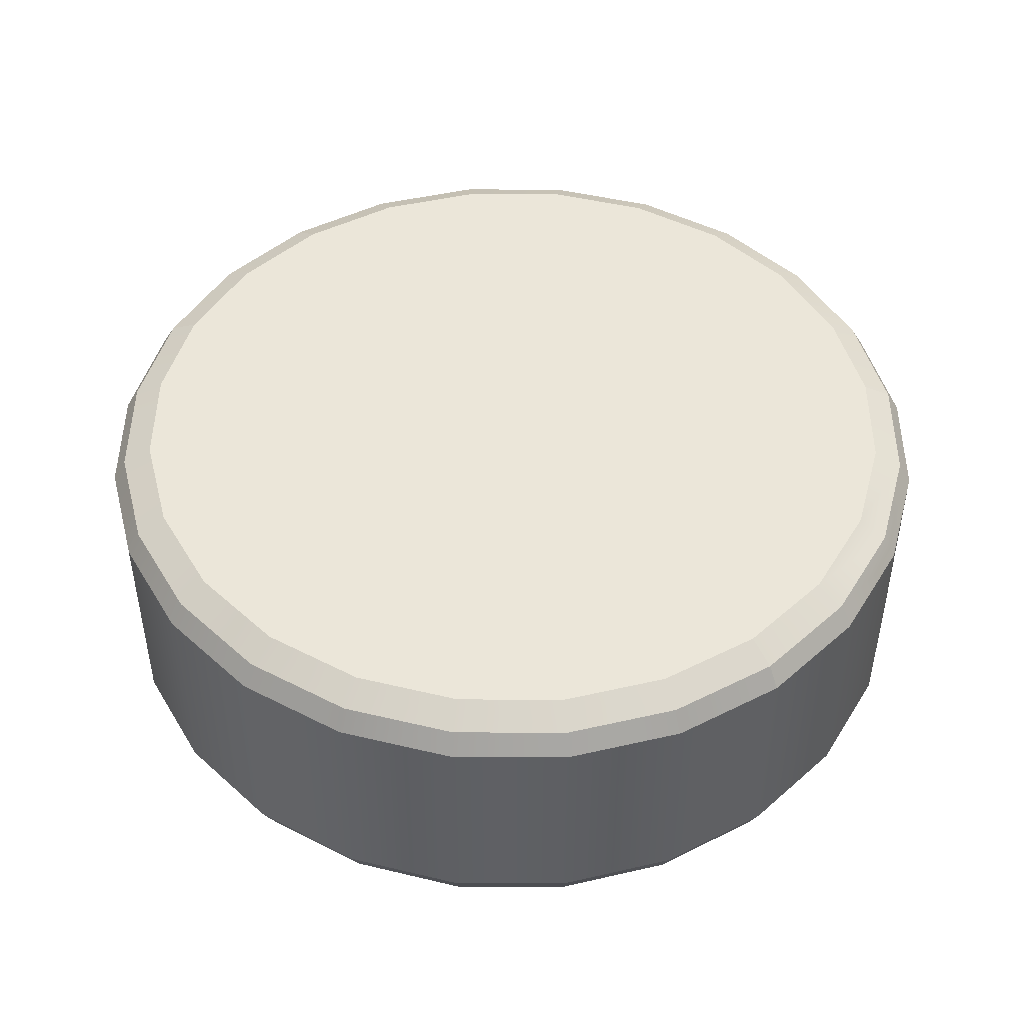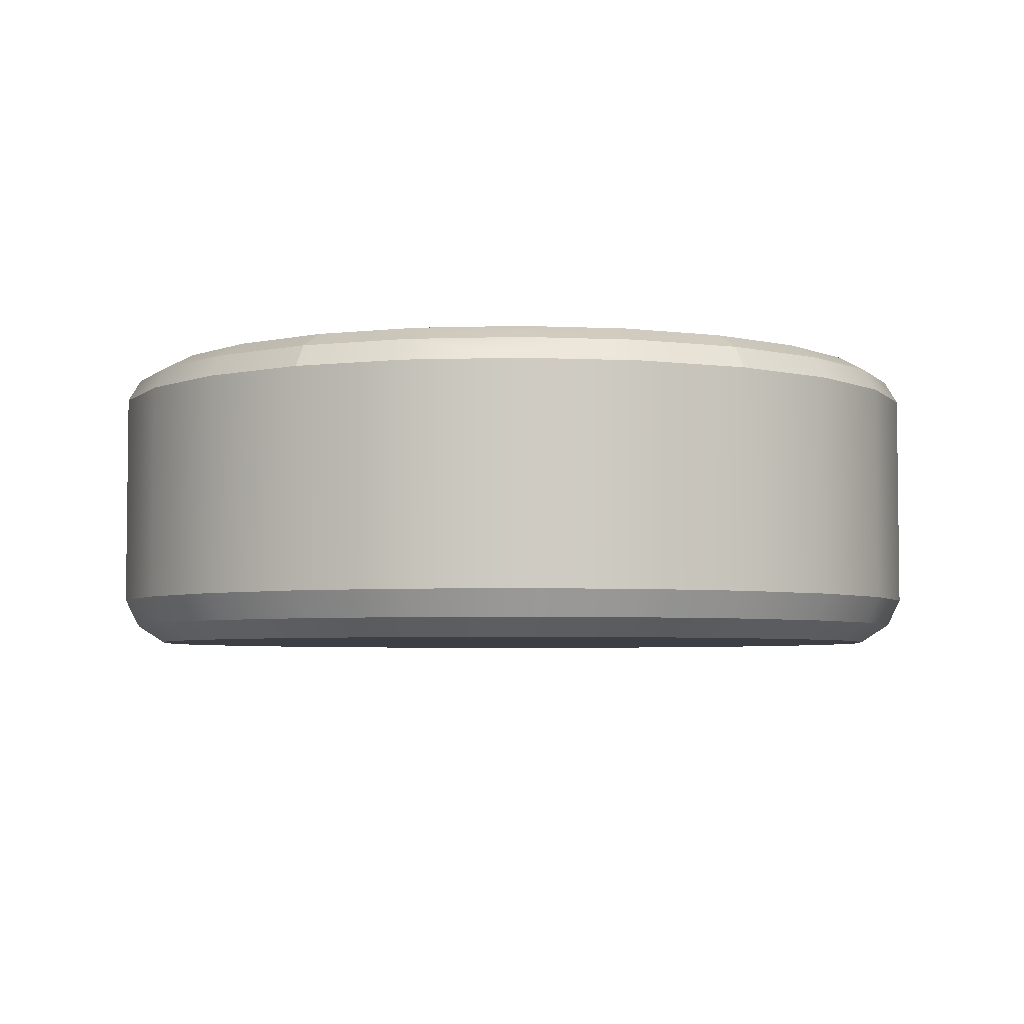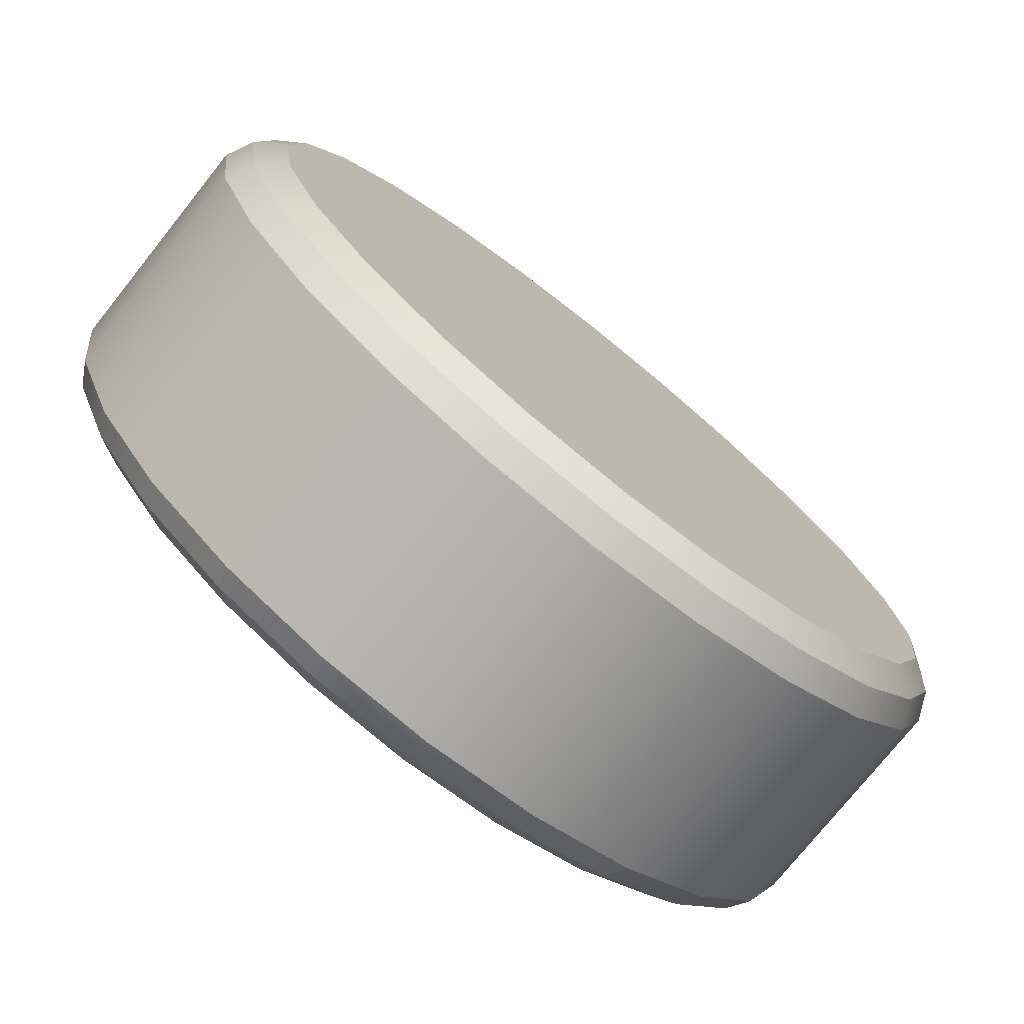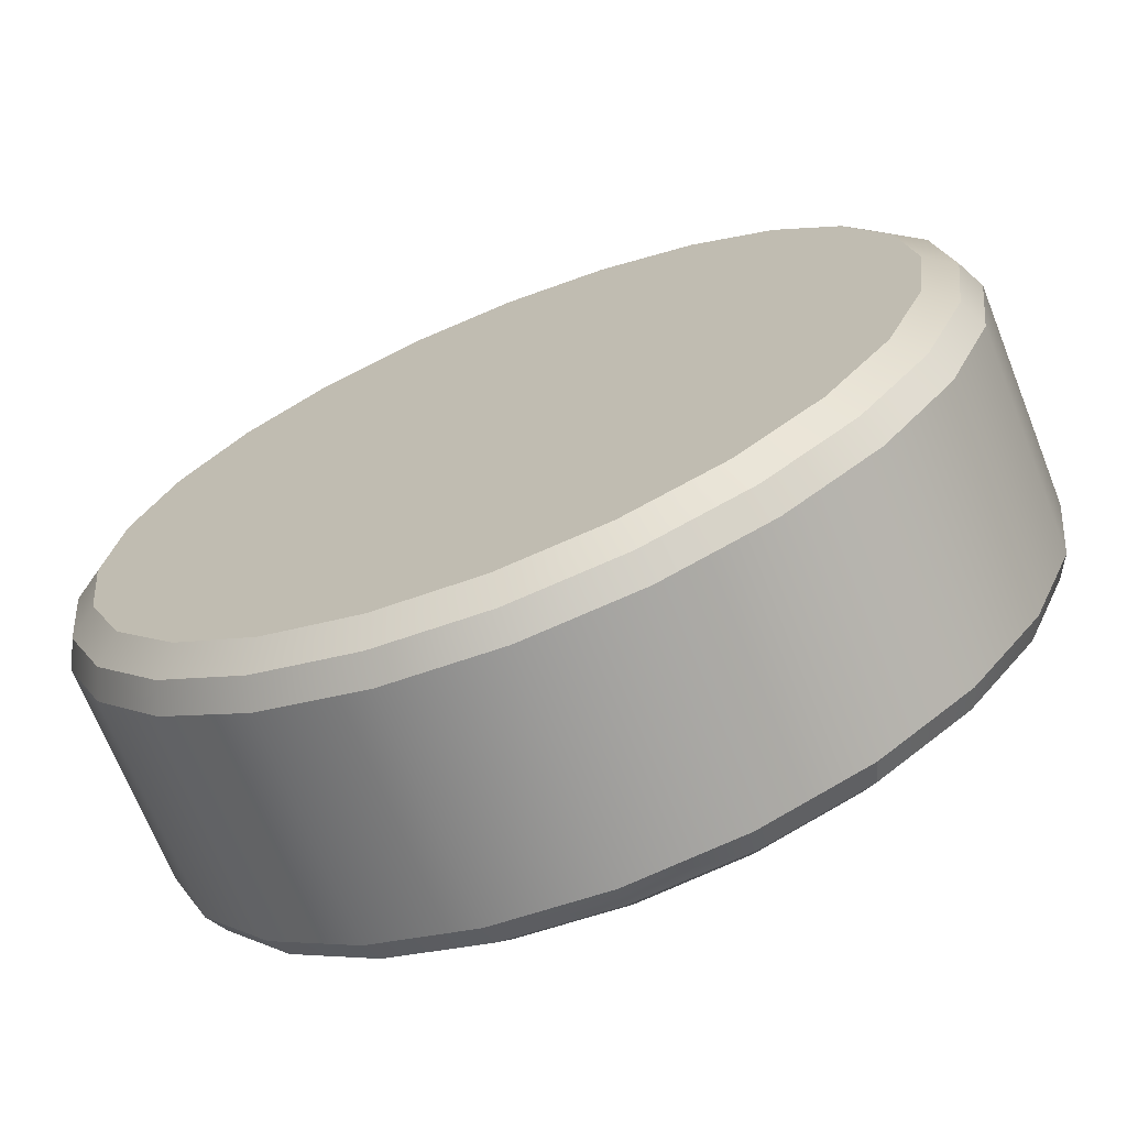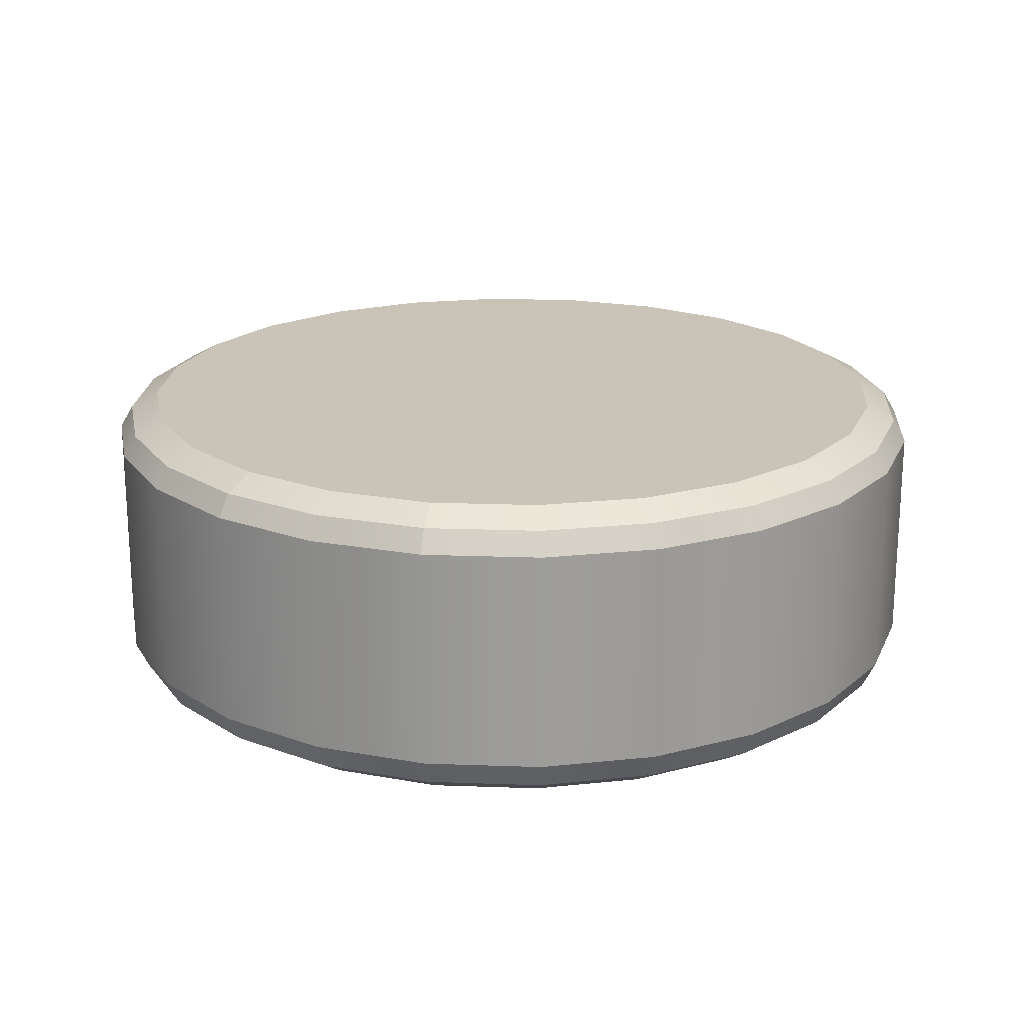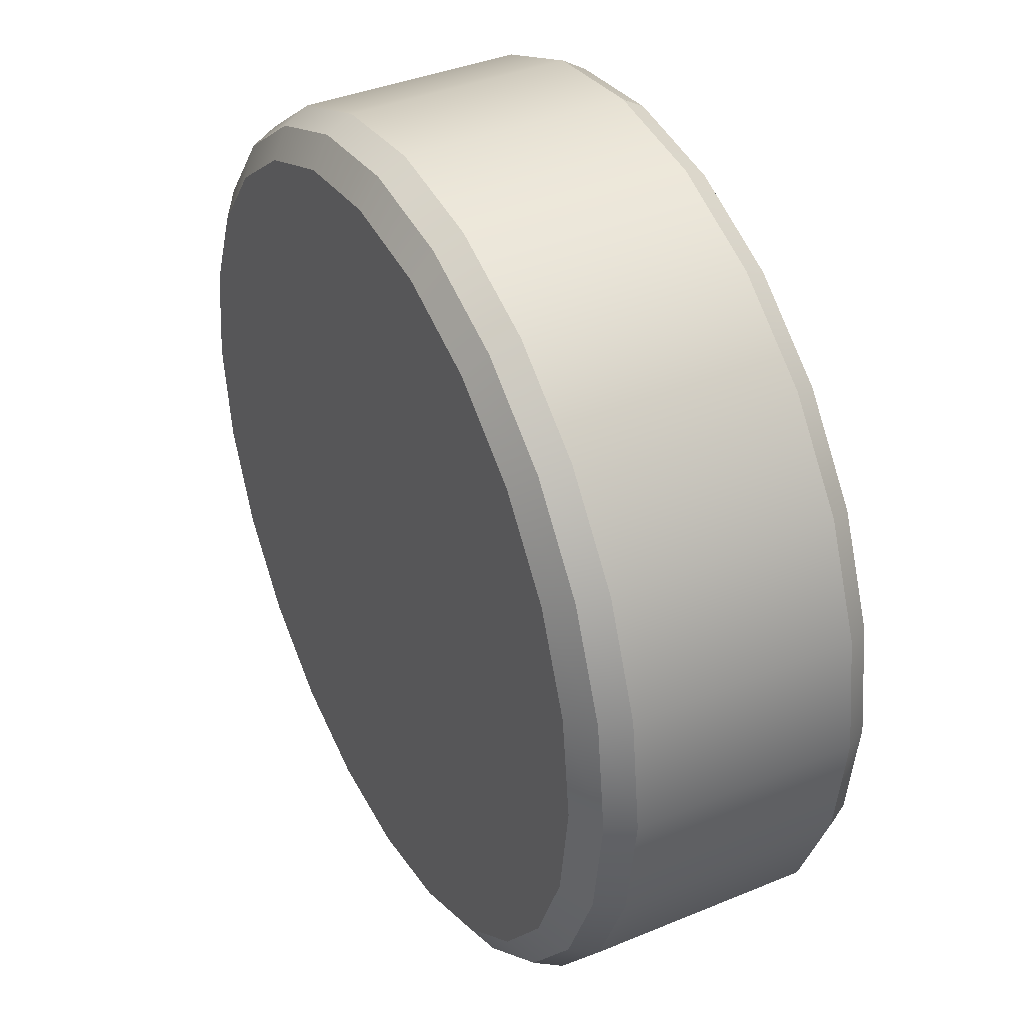
<metadata>
{"format":"obj","ext":"obj","renderer":"f3d","projection":"perspective","resolution":1024,"background":"white","views":[{"elev":46.7,"azim":-67.2,"up":"+Z"},{"elev":-4.4,"azim":-1.2,"up":"+Z"},{"elev":-75.8,"azim":141.4,"up":"+Y"},{"elev":-69.6,"azim":-158.3,"up":"+Y"},{"elev":20.0,"azim":-168.7,"up":"+Z"},{"elev":38.7,"azim":-117.5,"up":"+Y"}]}
</metadata>
<code>
o Cylinder_Cylinder.002
v 0.0625 -0 0.01562
v 0.03125 0.05413 0.01562
v -0.0625 -0 0.01562
v 0.04419 0.04419 -0.01562
v 0.06037 -0.01618 -0.01562
v -0.04419 -0.04419 -0.01562
v 0.01618 0.06037 0.01562
v 0 0.0625 0.01562
v -0.01618 0.06037 0.01562
v -0.03125 0.05413 0.01562
v -0.04419 0.04419 0.01562
v -0.05413 0.03125 0.01562
v -0.06037 0.01618 0.01562
v -0.06037 -0.01618 0.01562
v -0.05413 -0.03125 0.01562
v -0.04419 -0.04419 0.01562
v -0.03125 -0.05413 0.01562
v -0.01618 -0.06037 0.01562
v 0 -0.0625 0.01562
v 0.01618 -0.06037 0.01562
v 0.03125 -0.05413 0.01562
v 0.04419 -0.04419 0.01562
v 0.05413 -0.03125 0.01562
v 0.06037 -0.01618 0.01562
v 0.06037 0.01618 0.01562
v 0.05413 0.03125 0.01562
v 0.04419 0.04419 0.01562
v -0.01618 0.06037 -0.01562
v 0 0.0625 -0.01562
v 0.01618 0.06037 -0.01562
v 0.03125 0.05413 -0.01562
v 0.05413 0.03125 -0.01562
v 0.06037 0.01618 -0.01562
v 0.0625 0 -0.01562
v 0.05413 -0.03125 -0.01562
v 0.04419 -0.04419 -0.01562
v 0.03125 -0.05413 -0.01562
v 0.01618 -0.06037 -0.01562
v 0 -0.0625 -0.01562
v -0.01618 -0.06037 -0.01562
v -0.03125 -0.05413 -0.01562
v -0.05413 -0.03125 -0.01562
v -0.06037 -0.01618 -0.01562
v -0.0625 0 -0.01562
v -0.06037 0.01618 -0.01562
v -0.05413 0.03125 -0.01562
v -0.04419 0.04419 -0.01562
v -0.03125 0.05413 -0.01562
v 0.0625 -0 0.01562
v 0.03125 0.05413 0.01562
v -0.0625 -0 0.01562
v 0.01618 0.06037 0.01562
v 0 0.0625 0.01562
v -0.01618 0.06037 0.01562
v -0.03125 0.05413 0.01562
v -0.04419 0.04419 0.01562
v -0.05413 0.03125 0.01562
v -0.06037 0.01618 0.01562
v -0.06037 -0.01618 0.01562
v -0.05413 -0.03125 0.01562
v -0.04419 -0.04419 0.01562
v -0.03125 -0.05413 0.01562
v -0.01618 -0.06037 0.01562
v 0 -0.0625 0.01562
v 0.01618 -0.06037 0.01562
v 0.03125 -0.05413 0.01562
v 0.04419 -0.04419 0.01562
v 0.05413 -0.03125 0.01562
v 0.06037 -0.01618 0.01562
v 0.06037 0.01618 0.01562
v 0.05413 0.03125 0.01562
v 0.04419 0.04419 0.01562
v 0.0625 -0 0.01562
v 0.03125 0.05413 0.01562
v -0.0625 -0 0.01562
v -0.01618 0.06037 0.01562
v -0.03125 0.05413 0.01562
v -0.04419 0.04419 0.01562
v -0.05413 0.03125 0.01562
v -0.06037 0.01618 0.01562
v -0.06037 -0.01618 0.01562
v -0.05413 -0.03125 0.01562
v -0.04419 -0.04419 0.01562
v -0.03125 -0.05413 0.01562
v 0 -0.0625 0.01562
v 0.03125 -0.05413 0.01562
v 0.04419 -0.04419 0.01562
v 0.05413 -0.03125 0.01562
v 0.06037 -0.01618 0.01562
v 0.06037 0.01618 0.01562
v 0.05413 0.03125 0.01562
v 0.04419 0.04419 0.01562
v 0 0.0625 0.01562
v 0.05859 -0.01572 -0.01942
v -0.04286 -0.04291 -0.01942
v -0.05856 0.01566 -0.01942
v 0.01571 0.05854 0.01876
v 1.8e-05 0.06061 0.01876
v -0.0303 -0.05255 0.01876
v -0.01568 -0.0586 0.01876
v 1.8e-05 -0.06067 0.01876
v 0.01571 -0.0586 0.01876
v 0.03034 -0.05255 0.01876
v 1.8e-05 0.06061 -0.01942
v 0.01571 0.05854 -0.01942
v 0.05859 0.01566 -0.01942
v 0.06066 -3e-05 -0.01942
v 0.05253 -0.03035 -0.01942
v 0.0429 -0.04291 -0.01942
v 0.03034 -0.05255 -0.01942
v 0.01571 -0.0586 -0.01942
v 1.8e-05 -0.06067 -0.01942
v -0.01568 -0.0586 -0.01942
v -0.05856 -0.01572 -0.01942
v -0.06062 -3e-05 -0.01942
v -0.0525 0.03029 -0.01942
v -0.04286 0.04285 -0.01942
v -0.0303 0.05248 -0.01942
v 0.05253 0.03029 -0.01942
v -0.01568 0.05854 -0.01942
v 0.0429 0.04285 -0.01942
v 0.03034 0.05248 0.01876
v 0.03034 0.05248 -0.01942
v -0.0303 -0.05255 -0.01942
v -0.0525 -0.03035 -0.01942
v 0.06066 -3e-05 0.01876
v 0.03034 0.05248 0.01876
v -0.06062 -3e-05 0.01876
v -0.01568 0.05854 0.01876
v -0.0303 0.05248 0.01876
v -0.04286 0.04285 0.01876
v -0.0525 0.03029 0.01876
v -0.05856 0.01566 0.01876
v -0.05856 -0.01572 0.01876
v -0.0525 -0.03035 0.01876
v -0.04286 -0.04291 0.01876
v -0.0303 -0.05255 0.01876
v 1.8e-05 -0.06067 0.01876
v 0.03034 -0.05255 0.01876
v 0.0429 -0.04291 0.01876
v 0.05253 -0.03035 0.01876
v 0.05859 -0.01572 0.01876
v 0.05859 0.01566 0.01876
v 0.05253 0.03029 0.01876
v 0.0429 0.04285 0.01876
v 1.8e-05 0.06061 0.01876
v 0.05468 -0.01473 -0.02205
v -0.03993 -0.04008 -0.02205
v -0.05457 0.01454 -0.02205
v 0.01469 0.05453 0.02095
v 5.6e-05 0.05645 0.02095
v -0.02822 -0.04907 0.02095
v -0.01458 -0.05472 0.02095
v 5.6e-05 -0.05665 0.02095
v 0.01469 -0.05472 0.02095
v 0.02833 -0.04907 0.02095
v 5.6e-05 0.05645 -0.02205
v 0.01469 0.05453 -0.02205
v 0.05468 0.01454 -0.02205
v 0.05661 -9.7e-05 -0.02205
v 0.04903 -0.02837 -0.02205
v 0.04004 -0.04008 -0.02205
v 0.02833 -0.04907 -0.02205
v 0.01469 -0.05472 -0.02205
v 5.6e-05 -0.05665 -0.02205
v -0.01458 -0.05472 -0.02205
v -0.05457 -0.01473 -0.02205
v -0.05649 -9.7e-05 -0.02205
v -0.04892 0.02818 -0.02205
v -0.03993 0.03989 -0.02205
v -0.02822 0.04888 -0.02205
v 0.04903 0.02818 -0.02205
v -0.01458 0.05453 -0.02205
v 0.04004 0.03989 -0.02205
v 0.02833 0.04888 0.02095
v 0.02833 0.04888 -0.02205
v -0.02822 -0.04907 -0.02205
v -0.04892 -0.02837 -0.02205
v 0.05661 -9.7e-05 0.02095
v 0.02833 0.04888 0.02095
v -0.05649 -9.7e-05 0.02095
v -0.01458 0.05453 0.02095
v -0.02822 0.04888 0.02095
v -0.03993 0.03989 0.02095
v -0.04892 0.02818 0.02095
v -0.05457 0.01454 0.02095
v -0.05457 -0.01473 0.02095
v -0.04892 -0.02837 0.02095
v -0.03993 -0.04008 0.02095
v -0.02822 -0.04907 0.02095
v 5.6e-05 -0.05665 0.02095
v 0.02833 -0.04907 0.02095
v 0.04004 -0.04008 0.02095
v 0.04903 -0.02837 0.02095
v 0.05468 -0.01473 0.02095
v 0.05468 0.01454 0.02095
v 0.04903 0.02818 0.02095
v 0.04004 0.03989 0.02095
v 5.6e-05 0.05645 0.02095
f 74 146 127
f 19 86 85
f 2 98 8
f 17 85 84
f 2 93 74
f 14 60 59
f 15 61 60
f 25 71 70
f 7 53 52
f 23 69 68
f 27 50 72
f 24 49 69
f 9 55 54
f 2 52 50
f 1 70 49
f 16 62 61
f 17 63 62
f 18 64 63
f 8 54 53
f 11 57 56
f 20 66 65
f 19 65 64
f 13 51 58
f 22 68 67
f 10 56 55
f 3 59 51
f 26 72 71
f 21 67 66
f 12 58 57
f 85 137 84
f 127 199 180
f 122 151 98
f 139 191 138
f 174 147 148
f 175 150 151
f 152 153 154
f 154 155 156
f 173 157 174
f 157 158 174
f 158 176 174
f 174 172 159
f 159 160 174
f 160 147 174
f 147 161 162
f 162 163 164
f 164 165 148
f 165 166 148
f 166 177 148
f 148 178 167
f 167 168 148
f 168 149 148
f 149 169 170
f 170 171 173
f 147 162 148
f 162 164 148
f 149 170 148
f 170 173 148
f 173 174 148
f 179 180 181
f 199 182 183
f 183 184 181
f 184 185 181
f 185 186 181
f 181 187 188
f 188 189 181
f 189 190 181
f 192 193 179
f 193 194 179
f 194 195 179
f 179 196 197
f 197 198 179
f 198 180 179
f 180 199 181
f 199 183 181
f 190 191 181
f 191 192 181
f 192 179 181
f 74 93 146
f 19 21 86
f 2 122 98
f 17 19 85
f 2 8 93
f 14 15 60
f 15 16 61
f 25 26 71
f 7 8 53
f 23 24 69
f 27 2 50
f 24 1 49
f 9 10 55
f 2 7 52
f 1 25 70
f 16 17 62
f 17 18 63
f 18 19 64
f 8 9 54
f 11 12 57
f 20 21 66
f 19 20 65
f 13 3 51
f 22 23 68
f 10 11 56
f 3 14 59
f 26 27 72
f 21 22 67
f 12 13 58
f 85 138 137
f 127 146 199
f 122 175 151
f 139 192 191
f 14 82 81
f 76 130 129
f 12 80 79
f 21 87 86
f 26 92 91
f 3 81 75
f 10 78 77
f 22 88 87
f 34 106 33
f 13 75 80
f 11 79 78
f 8 76 93
f 16 84 83
f 1 90 73
f 9 77 76
f 24 73 89
f 27 74 92
f 23 89 88
f 6 125 95
f 89 126 142
f 2 97 122
f 40 124 113
f 36 108 35
f 30 104 29
f 38 112 111
f 4 123 31
f 37 109 36
f 5 107 34
f 42 114 125
f 32 121 4
f 47 118 117
f 73 143 126
f 31 105 30
f 88 142 141
f 33 119 32
f 20 101 19
f 45 116 96
f 29 120 28
f 8 30 29
f 7 31 30
f 2 4 31
f 27 32 4
f 26 33 32
f 25 34 33
f 1 5 34
f 24 35 5
f 23 36 35
f 22 37 36
f 21 38 37
f 20 39 38
f 19 40 39
f 18 41 40
f 17 6 41
f 16 42 6
f 15 43 42
f 14 44 43
f 3 45 44
f 13 46 45
f 12 47 46
f 11 48 47
f 10 28 48
f 9 29 28
f 8 7 30
f 7 2 31
f 2 27 4
f 27 26 32
f 26 25 33
f 25 1 34
f 1 24 5
f 24 23 35
f 23 22 36
f 22 21 37
f 21 20 38
f 20 19 39
f 19 18 40
f 18 17 41
f 17 16 6
f 16 15 42
f 15 14 43
f 14 3 44
f 3 13 45
f 13 12 46
f 12 11 47
f 11 10 48
f 10 9 28
f 9 8 29
f 86 140 139
f 92 127 145
f 18 99 17
f 43 115 114
f 90 144 143
f 91 145 144
f 87 141 140
f 21 102 20
f 83 135 82
f 84 136 83
f 19 100 18
f 39 113 112
f 82 134 81
f 81 128 75
f 80 132 79
f 28 118 48
f 15 83 82
f 25 91 90
f 123 158 105
f 129 183 182
f 100 152 99
f 97 151 150
f 104 173 120
f 124 148 177
f 142 179 195
f 103 155 102
f 101 153 100
f 109 161 108
f 122 150 175
f 121 176 123
f 94 160 107
f 125 167 178
f 120 171 118
f 106 172 119
f 116 170 169
f 115 149 168
f 126 196 179
f 117 171 170
f 141 195 194
f 96 169 149
f 95 178 148
f 139 193 192
f 145 180 198
f 114 168 167
f 113 177 166
f 143 197 196
f 112 166 165
f 144 198 197
f 110 164 163
f 111 165 164
f 140 194 193
f 136 188 135
f 137 189 136
f 108 147 94
f 110 162 109
f 135 187 134
f 107 159 106
f 35 94 5
f 7 98 97
f 44 96 115
f 93 129 146
f 41 95 124
f 79 131 78
f 46 117 116
f 78 130 77
f 75 133 80
f 37 111 110
f 146 182 199
f 119 174 121
f 102 154 101
f 132 184 131
f 131 183 130
f 128 186 133
f 105 157 104
f 133 185 132
f 134 181 128
f 14 15 82
f 76 77 130
f 12 13 80
f 21 22 87
f 26 27 92
f 3 14 81
f 10 11 78
f 22 23 88
f 34 107 106
f 13 3 75
f 11 12 79
f 8 9 76
f 16 17 84
f 1 25 90
f 9 10 77
f 24 1 73
f 27 2 74
f 23 24 89
f 6 42 125
f 89 73 126
f 2 7 97
f 40 41 124
f 36 109 108
f 30 105 104
f 38 39 112
f 4 121 123
f 37 110 109
f 5 94 107
f 42 43 114
f 32 119 121
f 47 48 118
f 73 90 143
f 31 123 105
f 88 89 142
f 33 106 119
f 20 102 101
f 45 46 116
f 29 104 120
f 86 87 140
f 92 74 127
f 18 100 99
f 43 44 115
f 90 91 144
f 91 92 145
f 87 88 141
f 21 103 102
f 83 136 135
f 84 137 136
f 19 101 100
f 39 40 113
f 82 135 134
f 81 134 128
f 80 133 132
f 28 120 118
f 15 16 83
f 25 26 91
f 123 176 158
f 129 130 183
f 100 153 152
f 97 98 151
f 104 157 173
f 124 95 148
f 142 126 179
f 103 156 155
f 101 154 153
f 109 162 161
f 122 97 150
f 121 174 176
f 94 147 160
f 125 114 167
f 120 173 171
f 106 159 172
f 116 117 170
f 115 96 149
f 126 143 196
f 117 118 171
f 141 142 195
f 96 116 169
f 95 125 178
f 139 140 193
f 145 127 180
f 114 115 168
f 113 124 177
f 143 144 197
f 112 113 166
f 144 145 198
f 110 111 164
f 111 112 165
f 140 141 194
f 136 189 188
f 137 190 189
f 108 161 147
f 110 163 162
f 135 188 187
f 107 160 159
f 35 108 94
f 7 8 98
f 44 45 96
f 93 76 129
f 41 6 95
f 79 132 131
f 46 47 117
f 78 131 130
f 75 128 133
f 37 38 111
f 146 129 182
f 119 172 174
f 102 155 154
f 132 185 184
f 131 184 183
f 128 181 186
f 105 158 157
f 133 186 185
f 134 187 181

</code>
